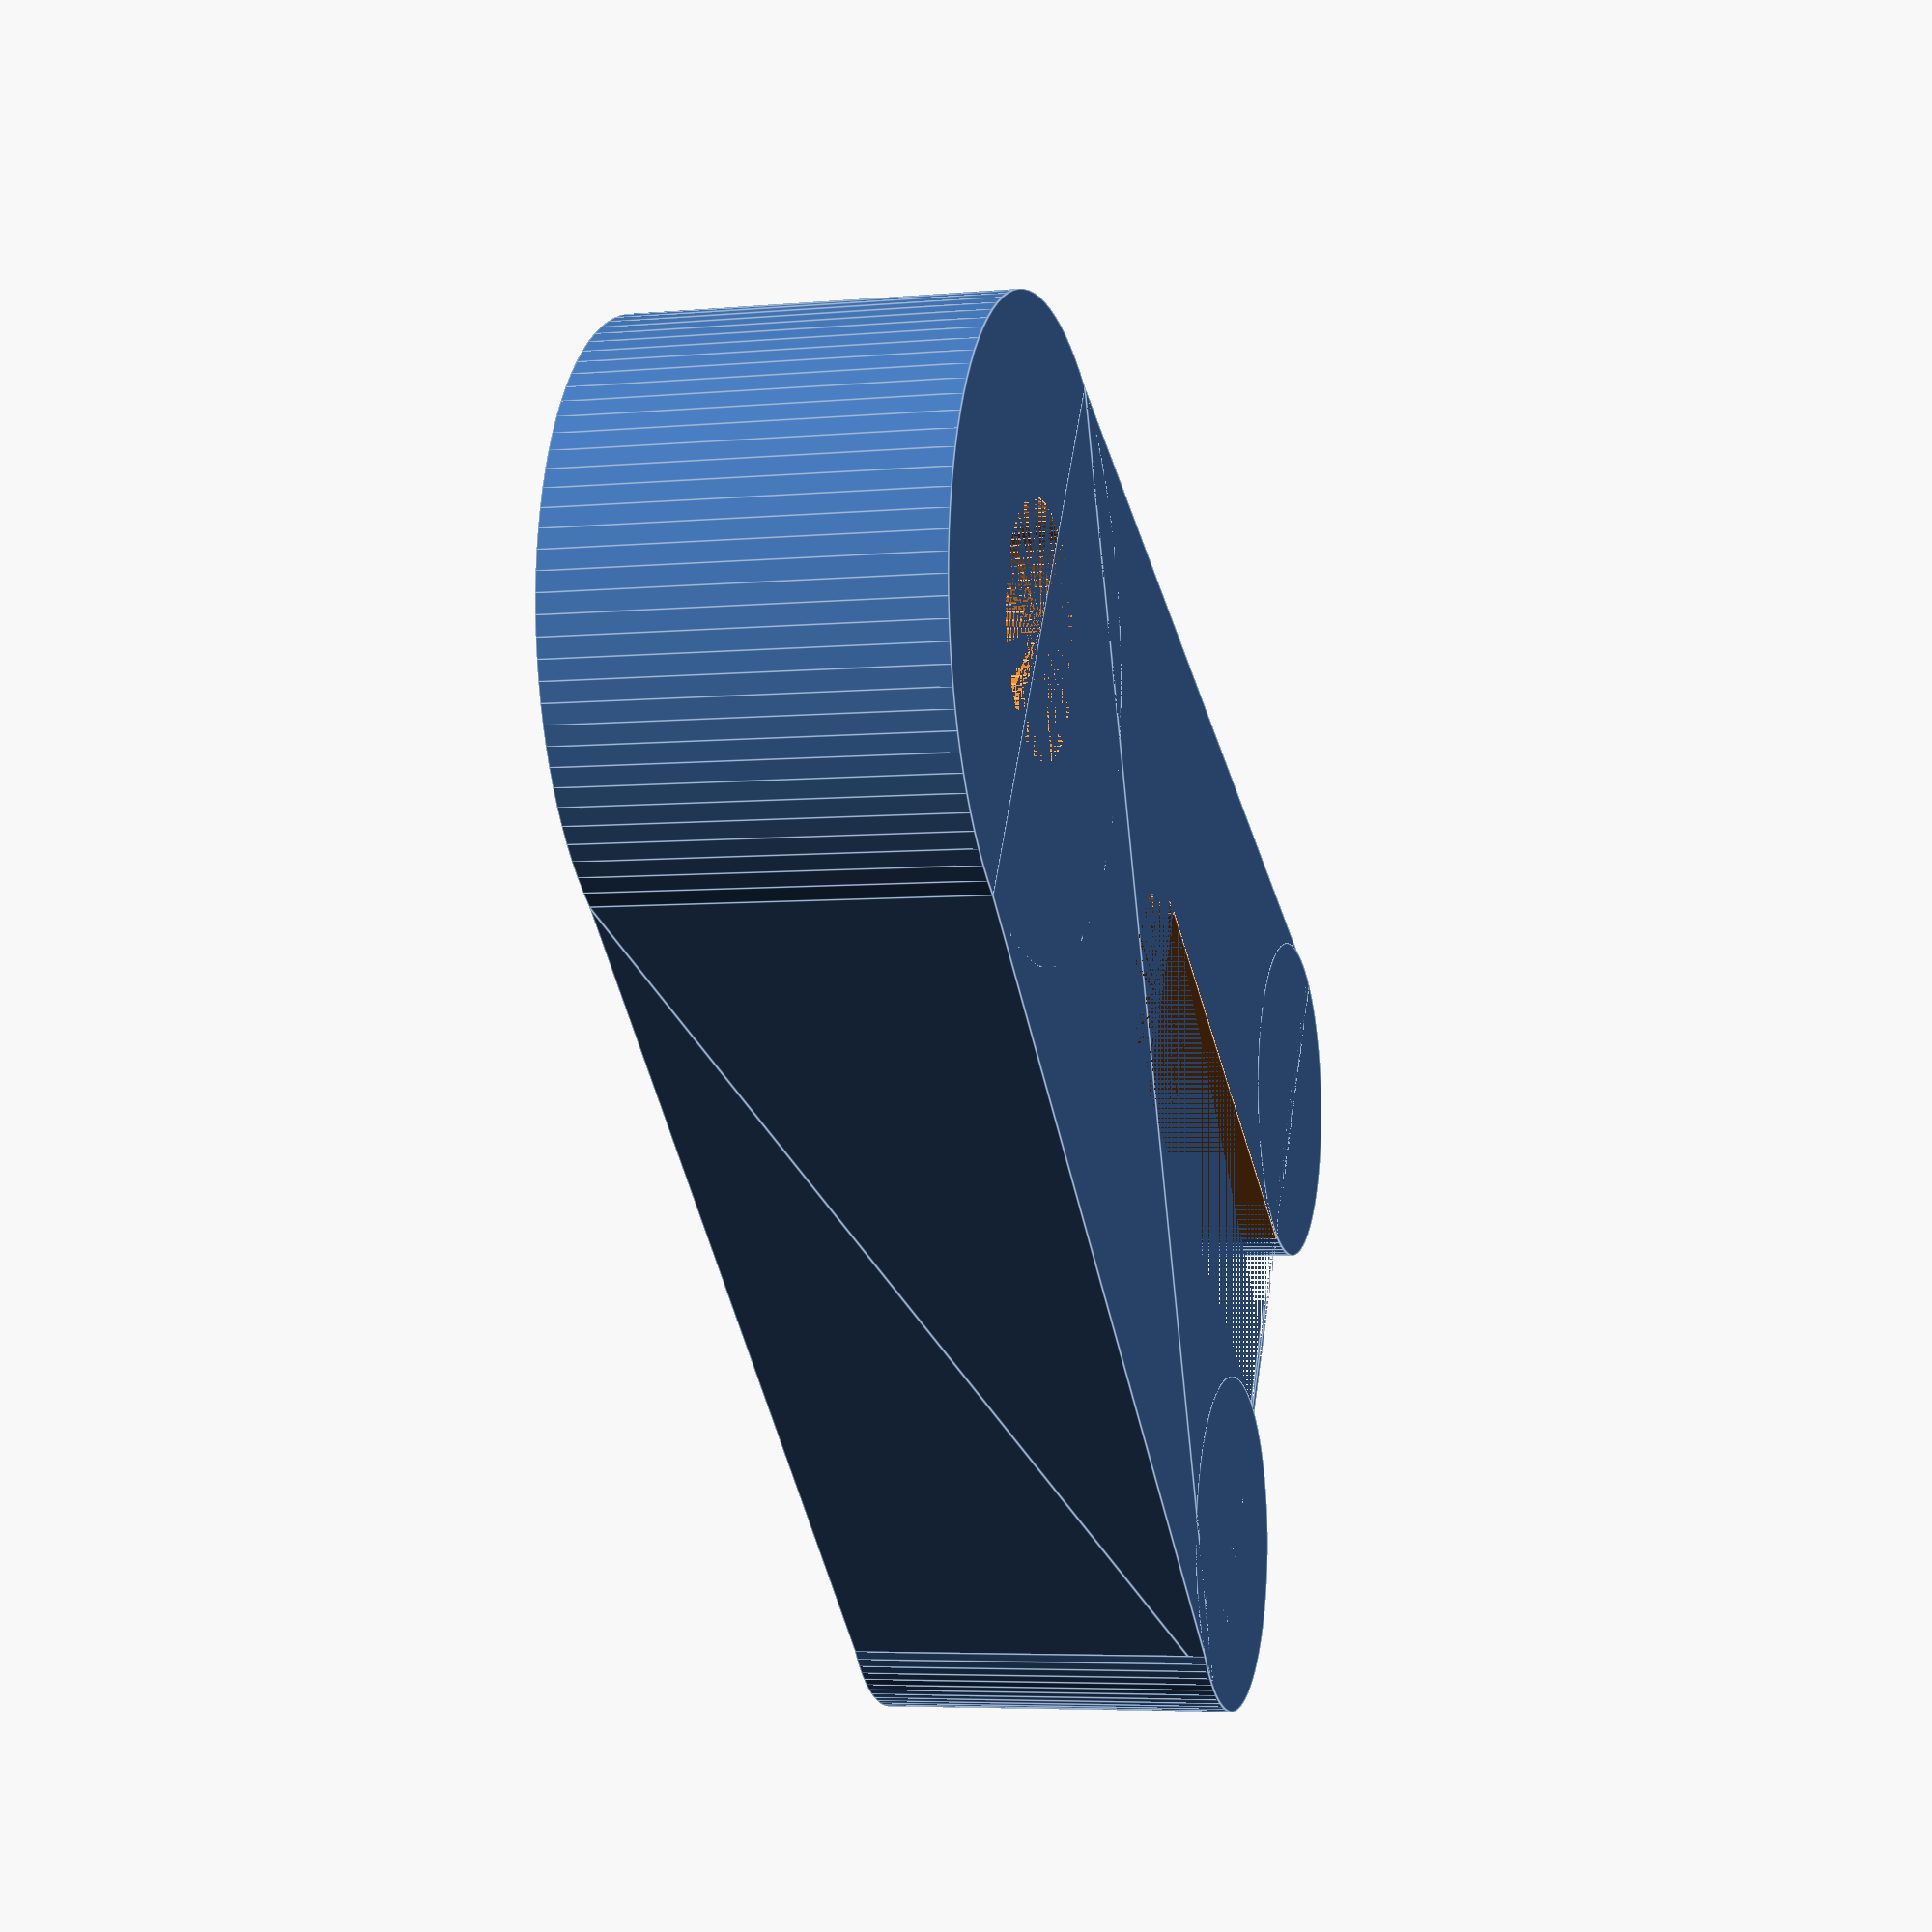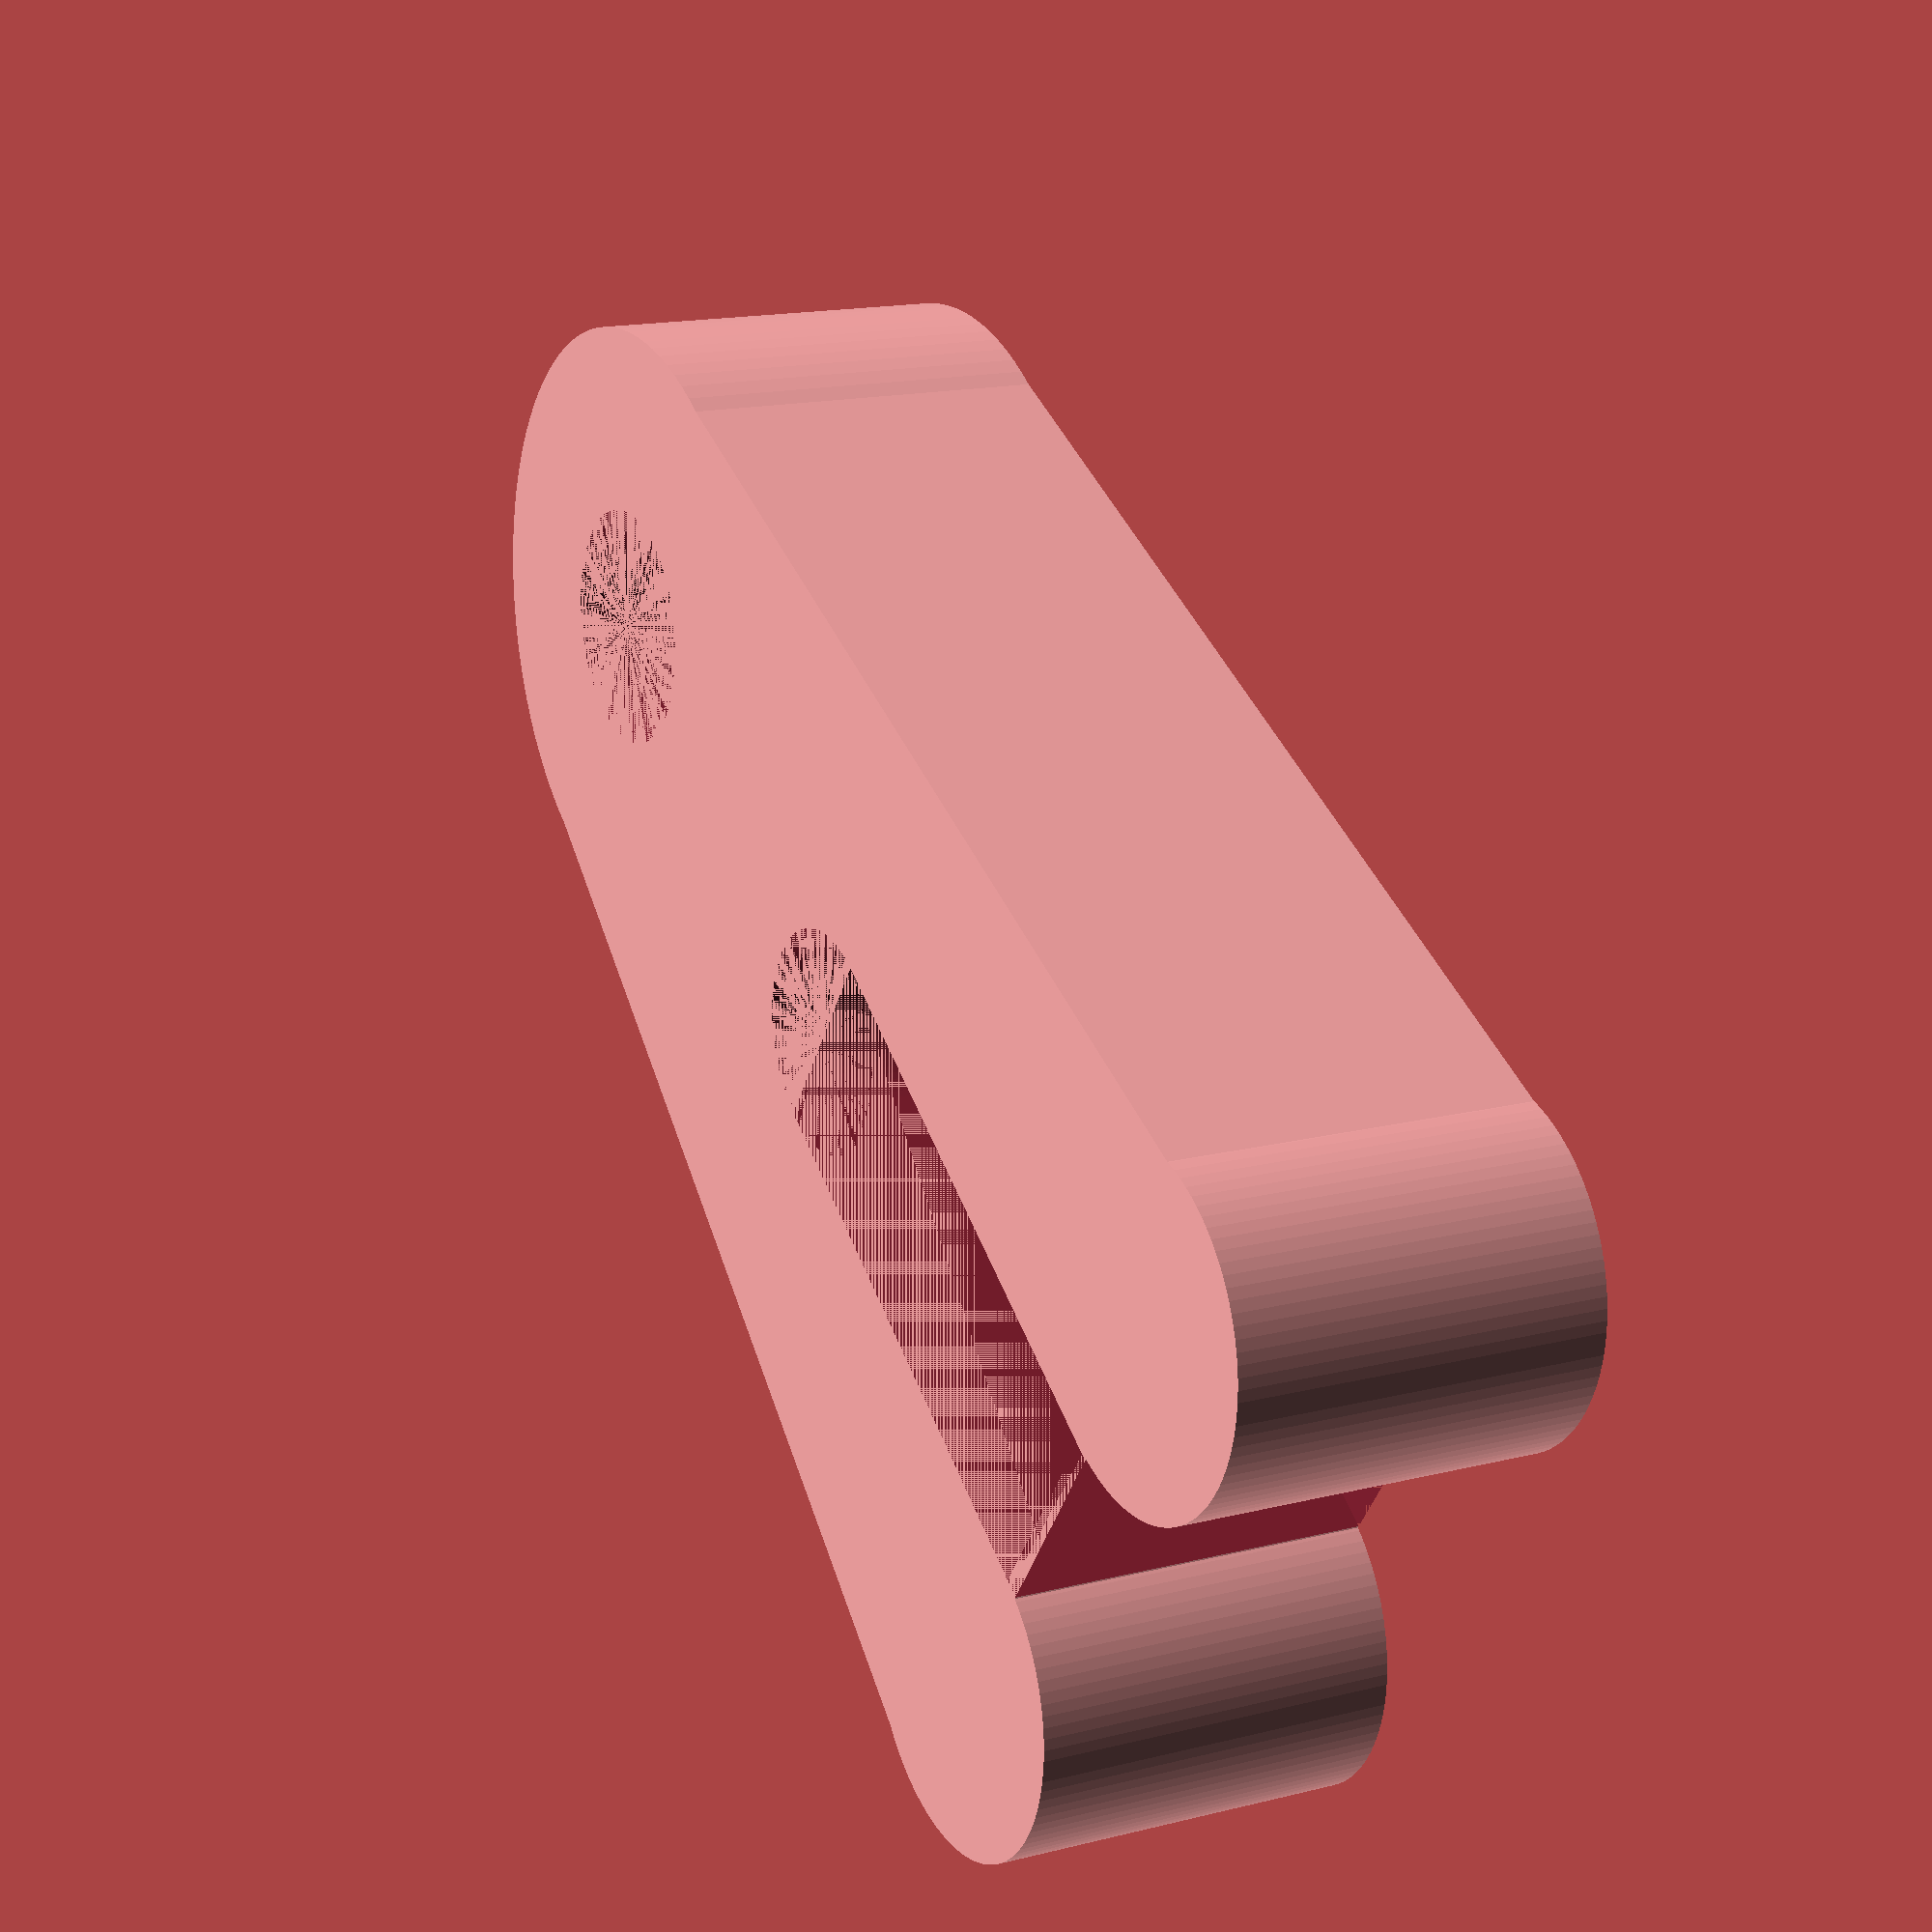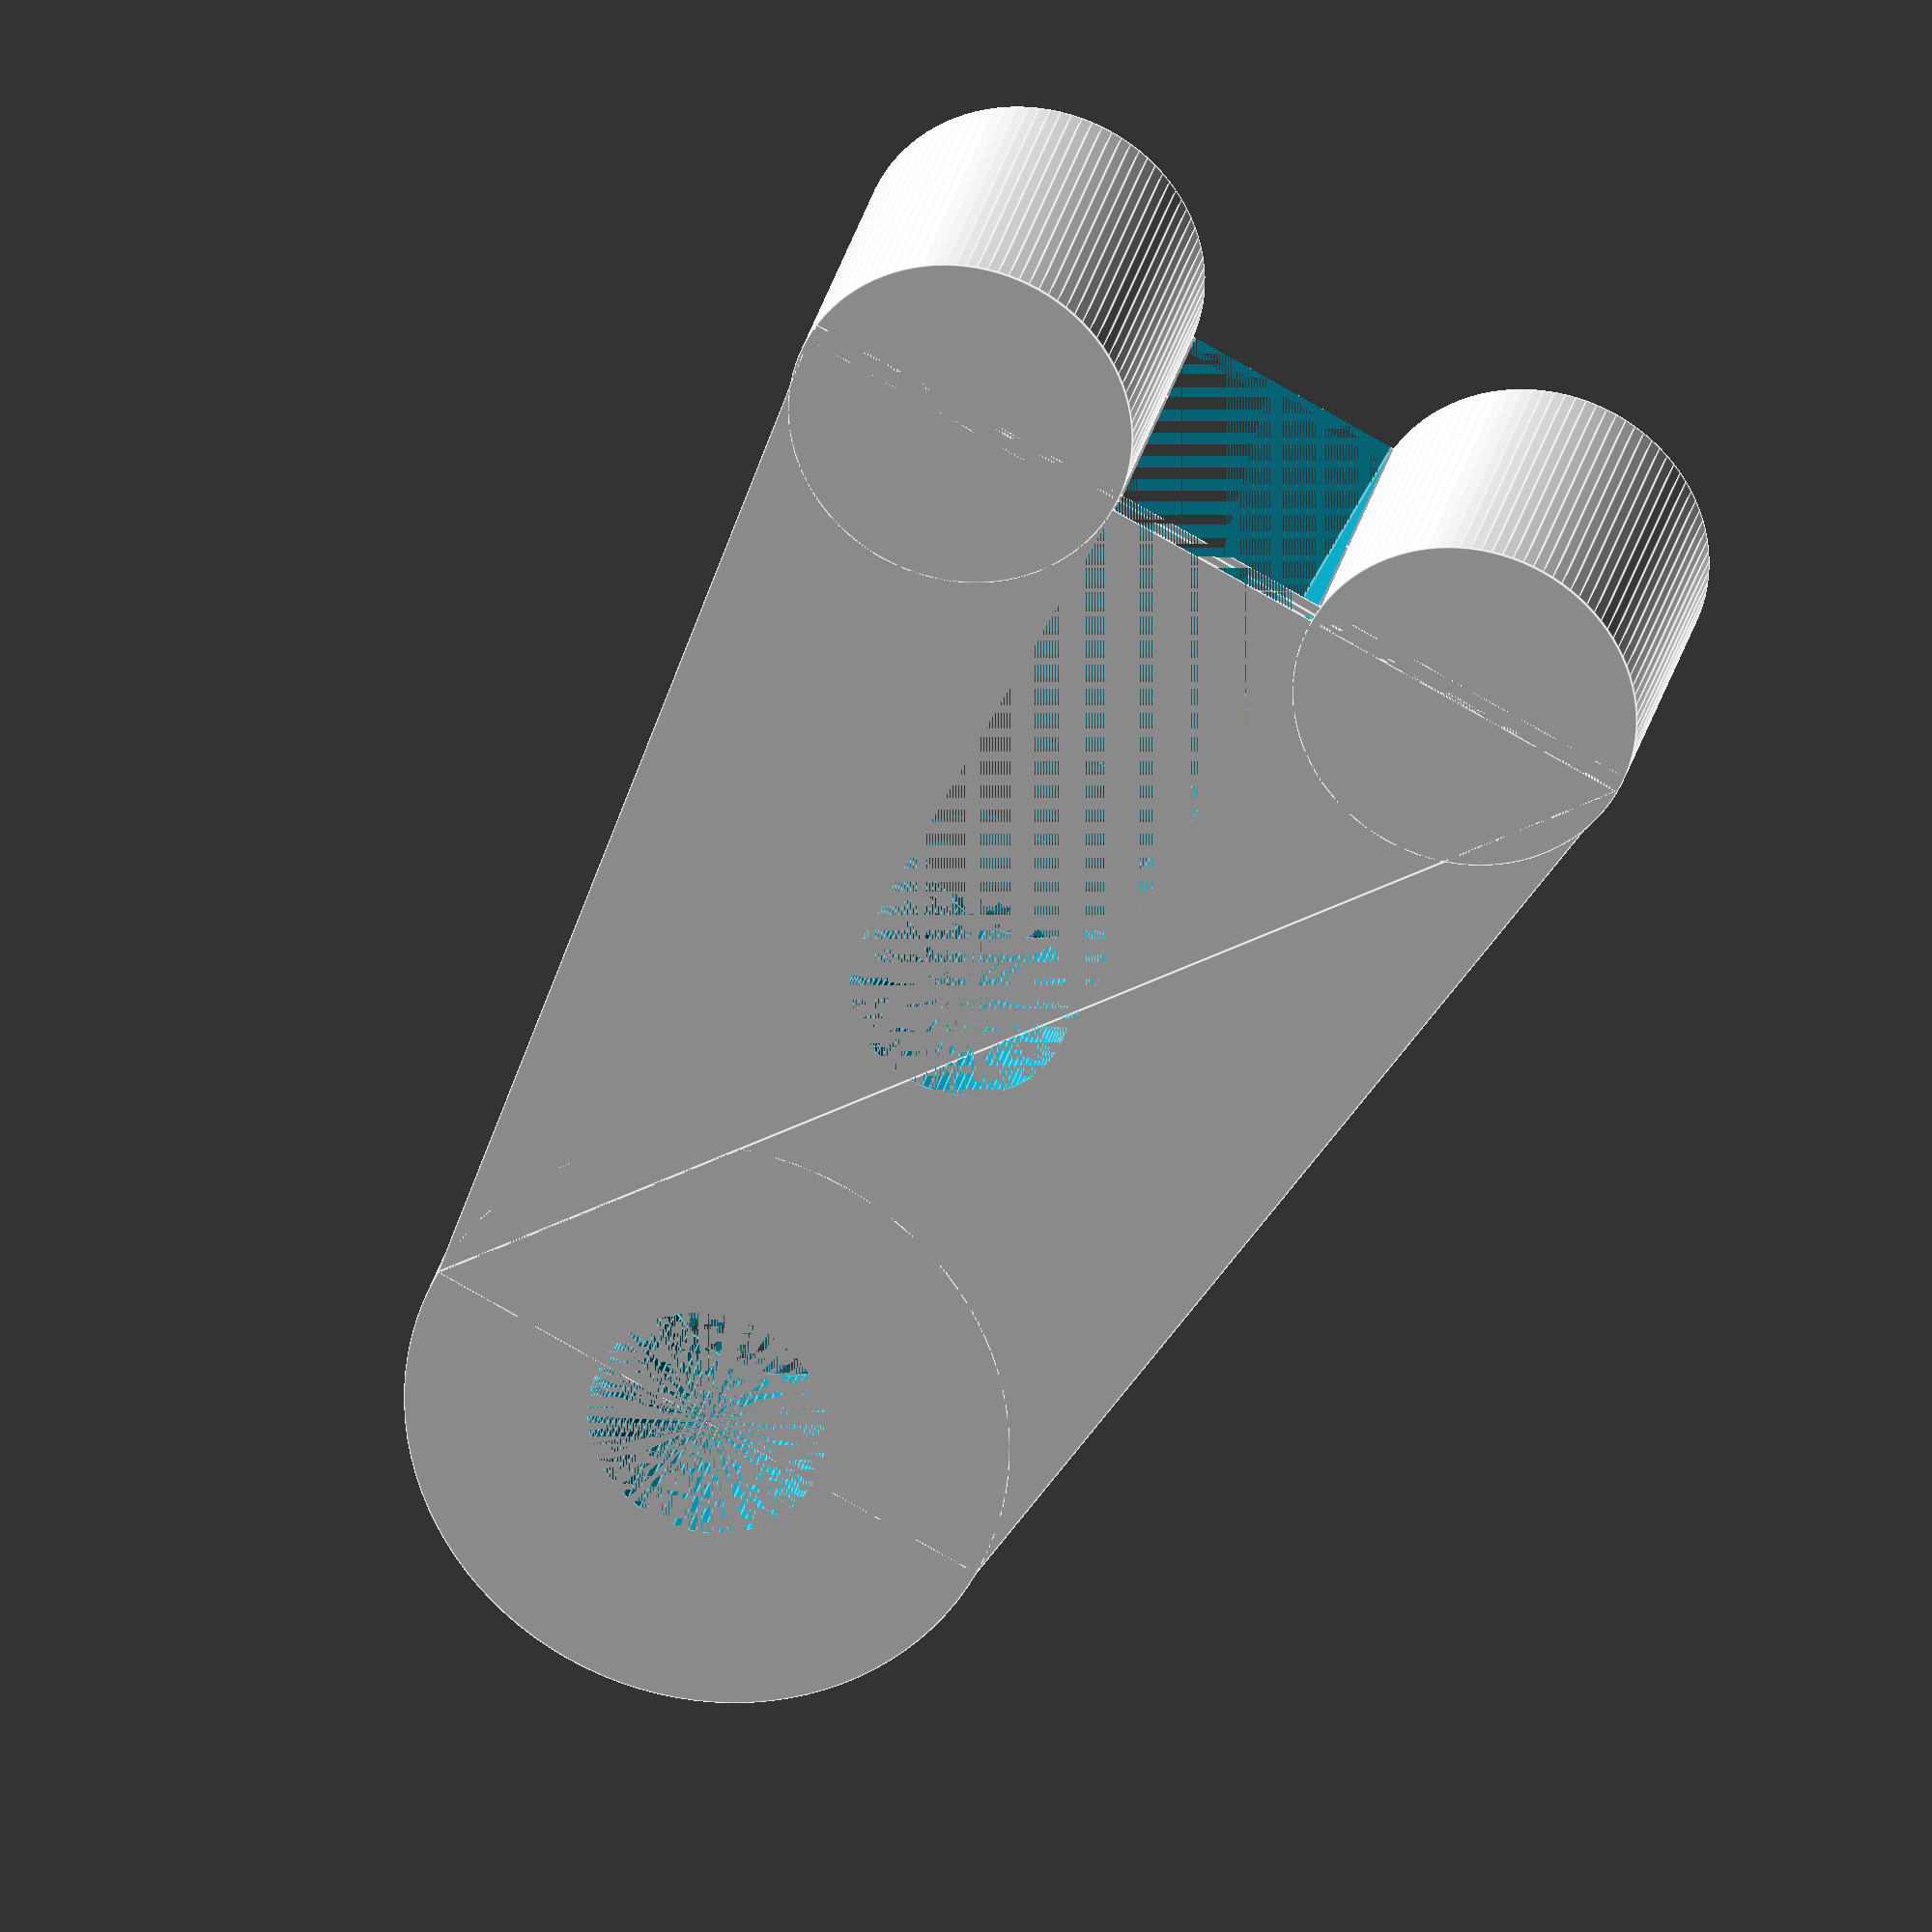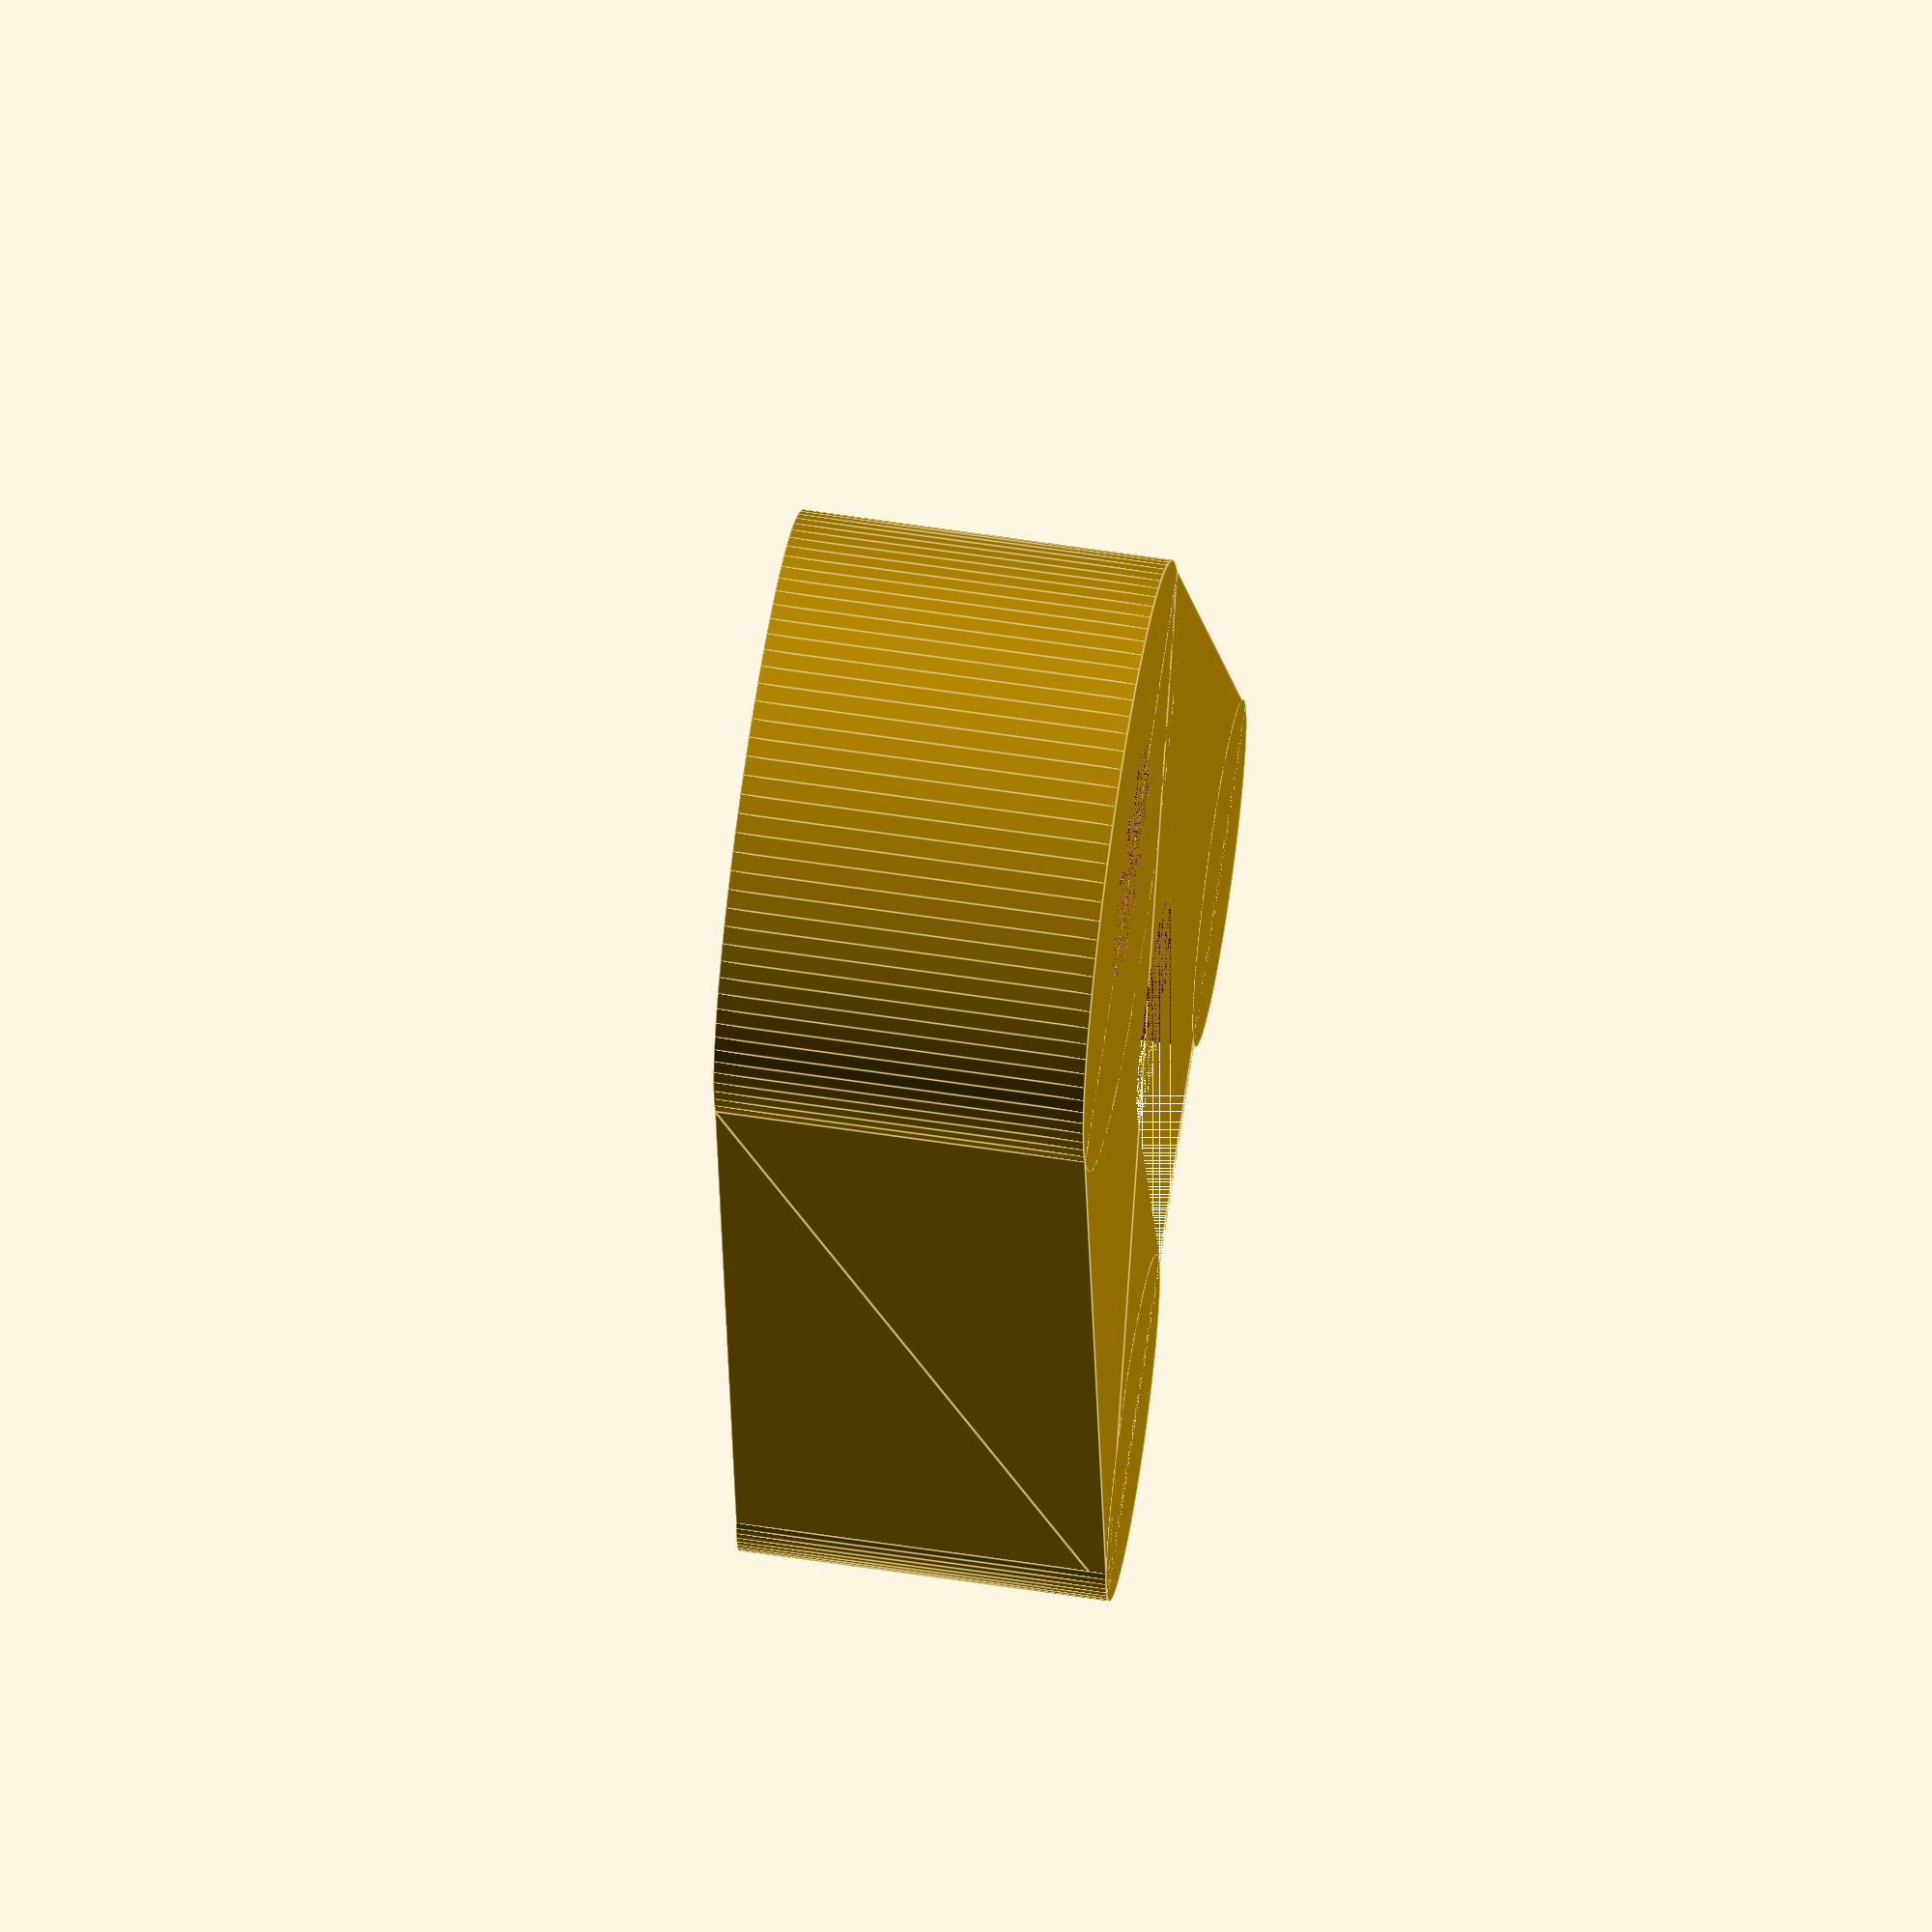
<openscad>
$fn=100;

steelDia = 1.3;
width = 3.3;
innerWidth = 1.2;

depth = 6;
gapDepth = 3;

difference() {
    cylinder(d=width, h=2);
    cylinder(d=steelDia, h=2);
}
difference() {
    union() {
        hull() {
            translate([0,-width/2,0]) {
                cube([0.1,width,2]);
            }
            translate([depth,-(width*1.5)/2,0]) {
                cube([0.1,width*1.5,2]);
            }
        }
    }
    cylinder(d=steelDia, h=2);
    translate([gapDepth,-innerWidth/2,0]) {
        cube([5,innerWidth,2]);
        translate([0,innerWidth/2,0]) {
            cylinder(d=innerWidth, h=2);
        }
    }
}
translate([depth,-(((width*1.5)-innerWidth)/2)+0.33,0]) {
    cylinder(d=((width*1.5)-innerWidth)/2, h=2);
}
translate([depth,(((width*1.5)-innerWidth)/2)-0.33,0]) {
    cylinder(d=((width*1.5)-innerWidth)/2, h=2);
}
</openscad>
<views>
elev=185.3 azim=212.5 roll=254.4 proj=p view=edges
elev=164.2 azim=215.8 roll=117.5 proj=p view=solid
elev=334.5 azim=242.7 roll=191.2 proj=o view=edges
elev=119.6 azim=254.9 roll=261.1 proj=o view=edges
</views>
